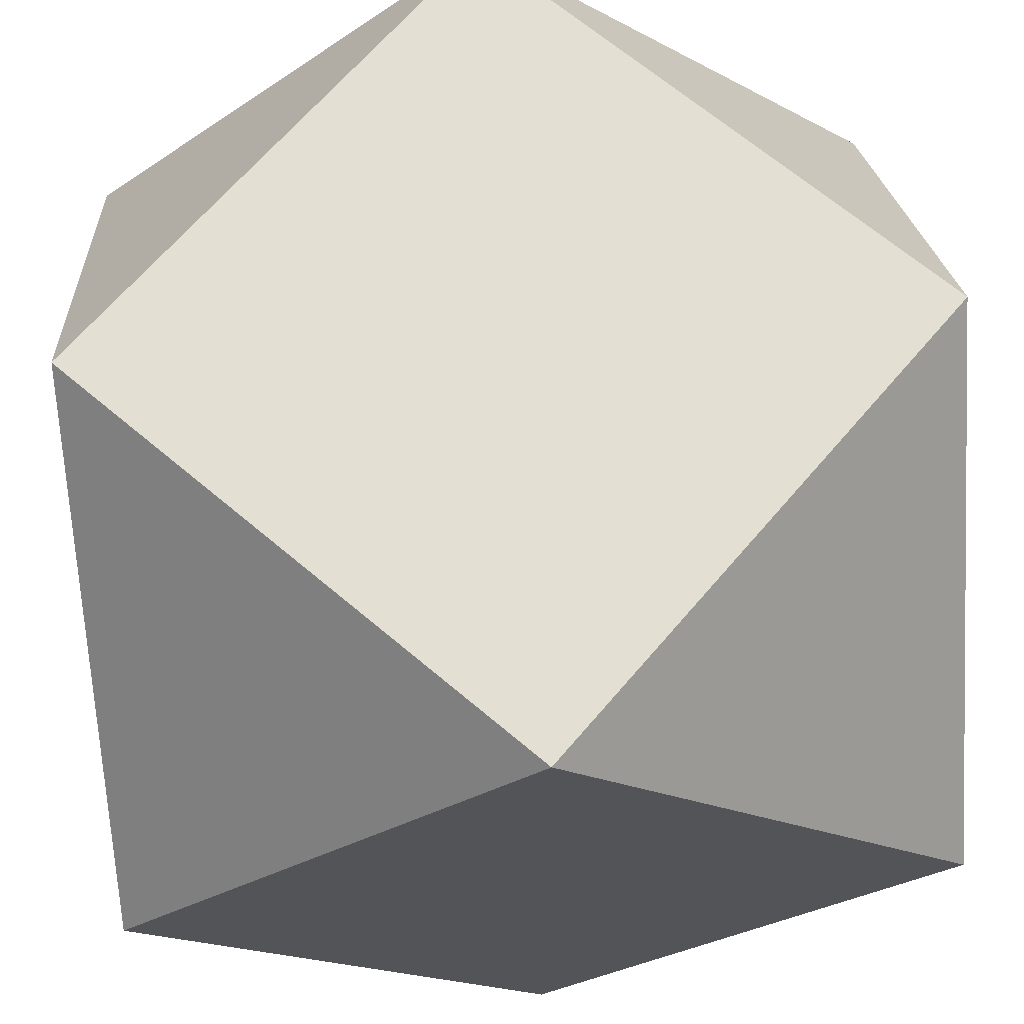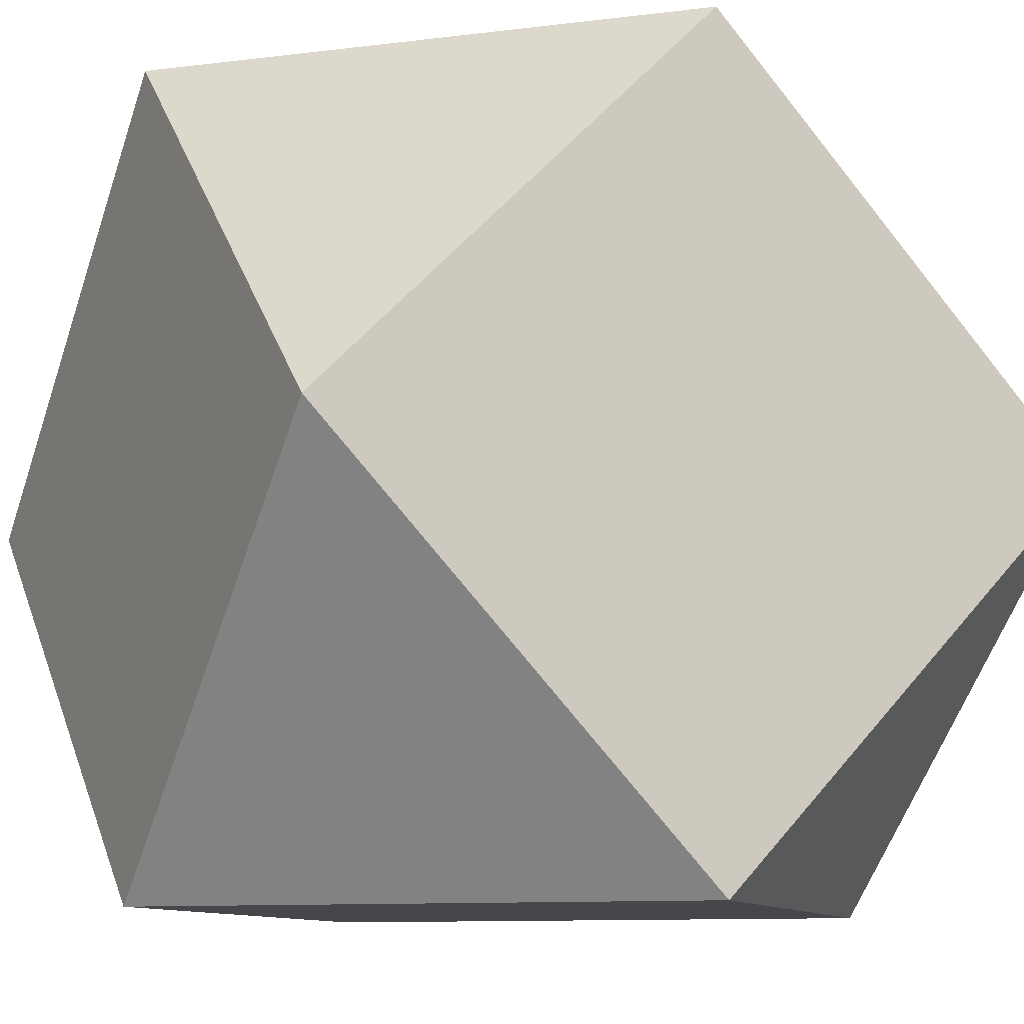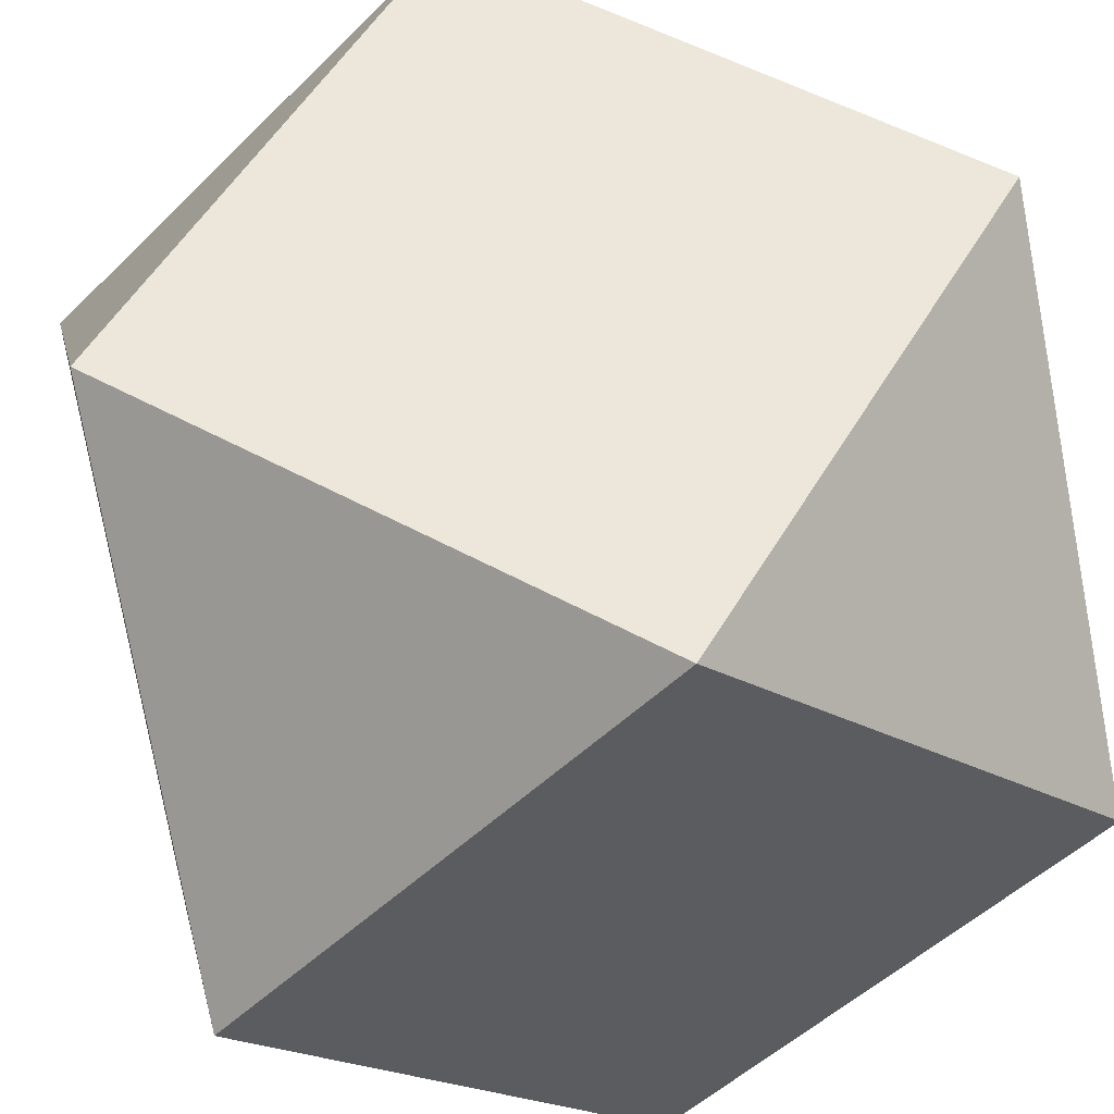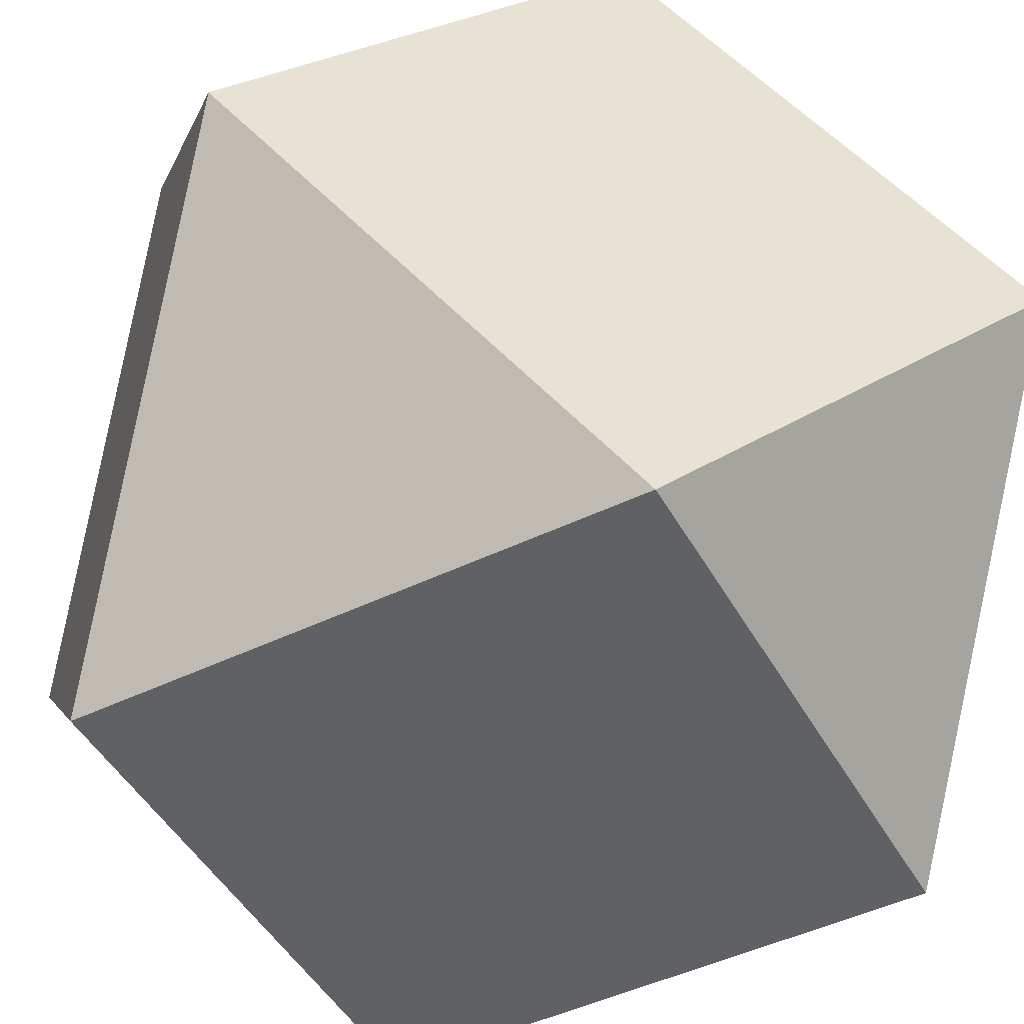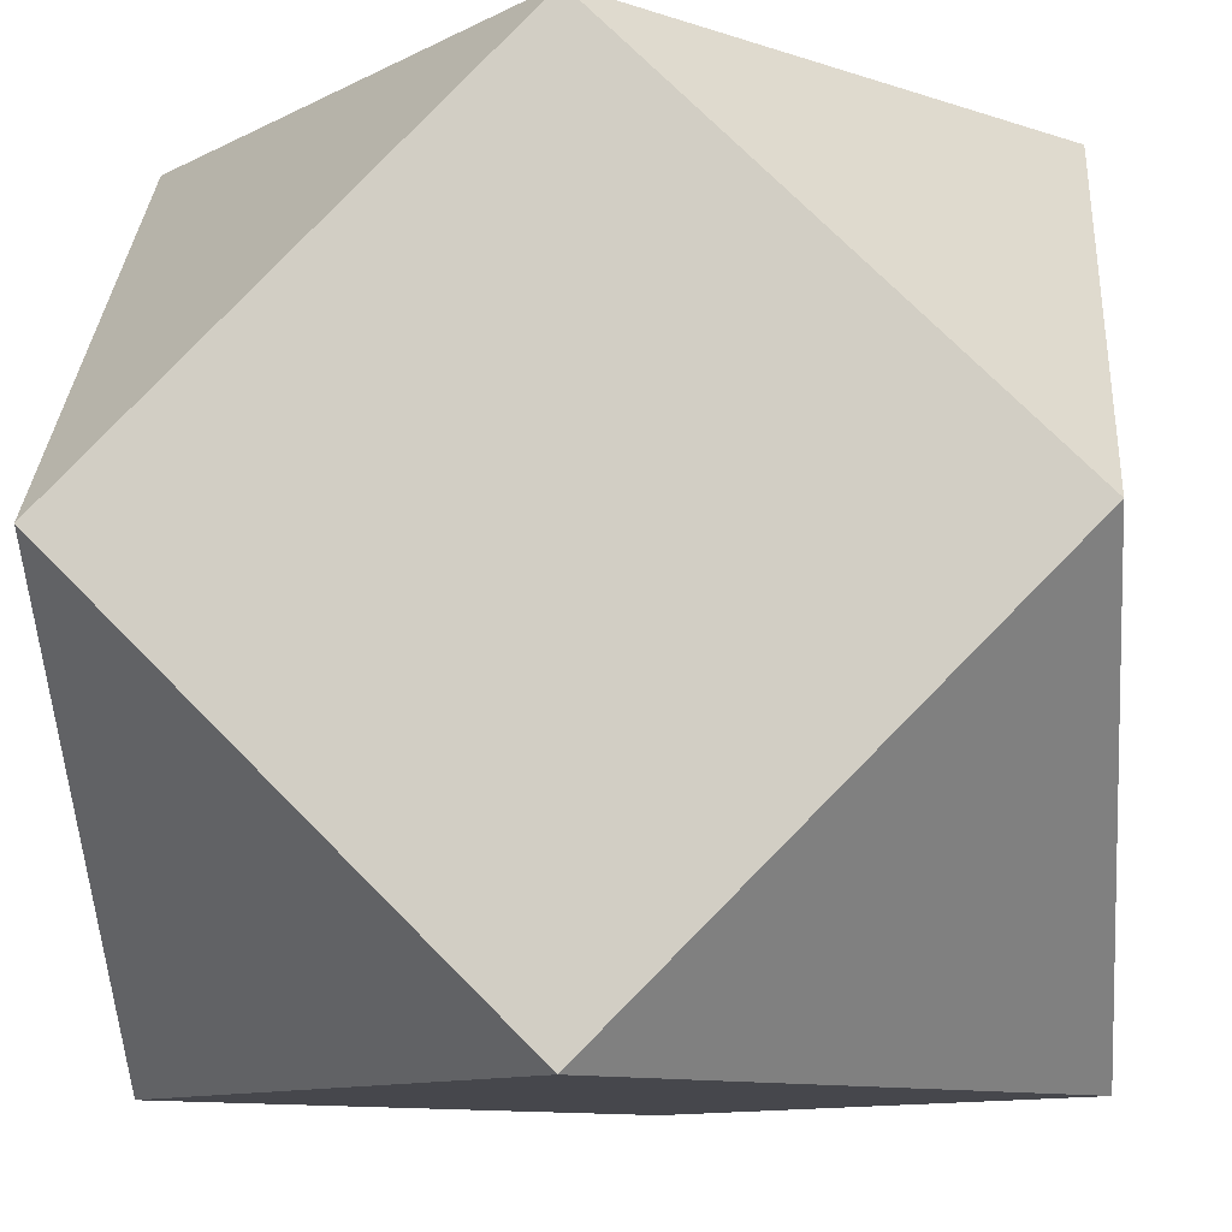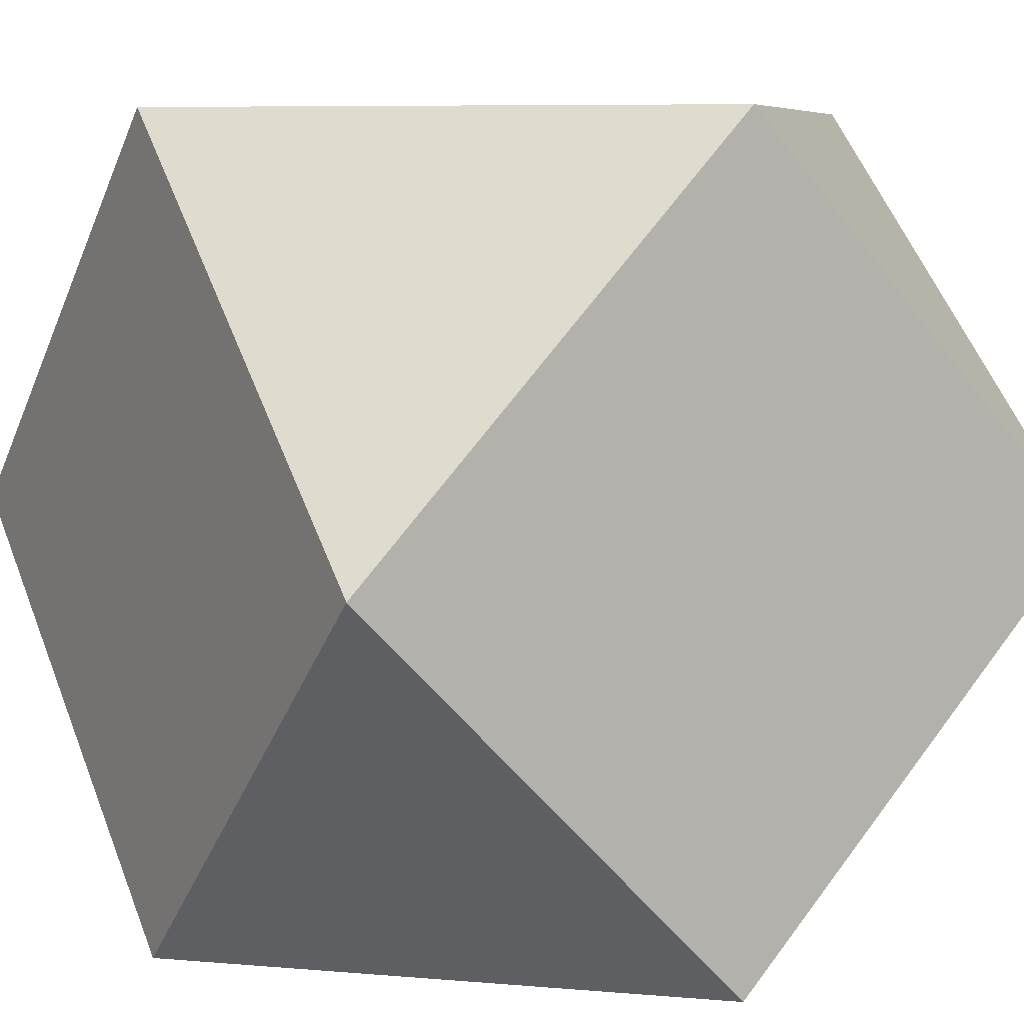
<metadata>
{"format":"obj","ext":"obj","renderer":"f3d","projection":"perspective","resolution":1024,"background":"white","views":[{"elev":66.6,"azim":175.4,"up":"+Z"},{"elev":-10.3,"azim":62.5,"up":"+Z"},{"elev":54.1,"azim":75.1,"up":"+Y"},{"elev":-48.1,"azim":-106.7,"up":"+Y"},{"elev":-10.9,"azim":5.8,"up":"+Y"},{"elev":7.6,"azim":58.6,"up":"+Z"}]}
</metadata>
<code>
o Cube
v -1 0 0
v -1 1 1
v -1 2 0
v -1 1 -1
v 0 0 -1
v 0 2 -1
v 1 1 -1
v 1 0 0
v 1 2 0
v 1 1 1
v 0 0 1
v 0 2 1
f 5 4 6 7
f 2 1 4 3
f 8 7 9 10
f 5 1 11 8
f 11 2 12 10
f 6 3 12 9
f 8 10 11
f 7 8 5
f 1 5 4
f 2 11 1
f 9 12 10
f 6 9 7
f 3 4 6
f 2 3 12

</code>
